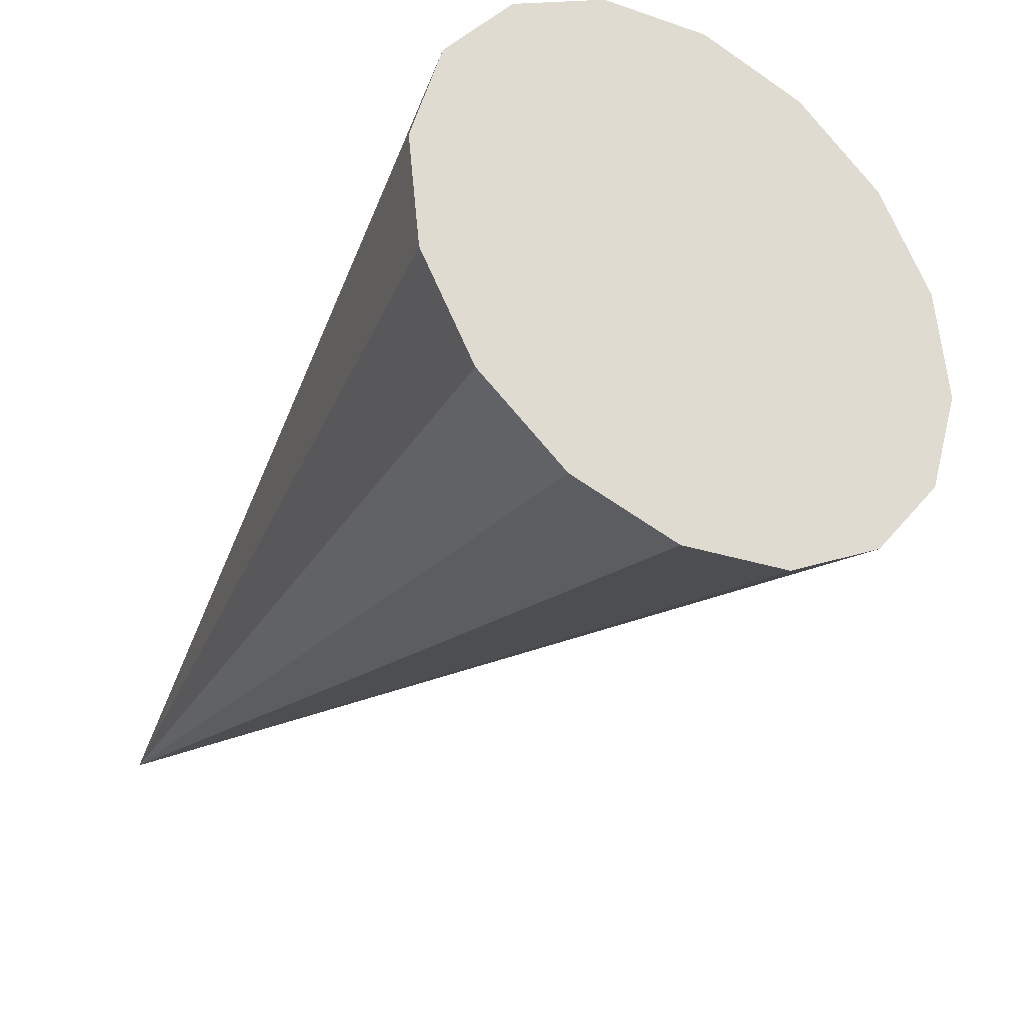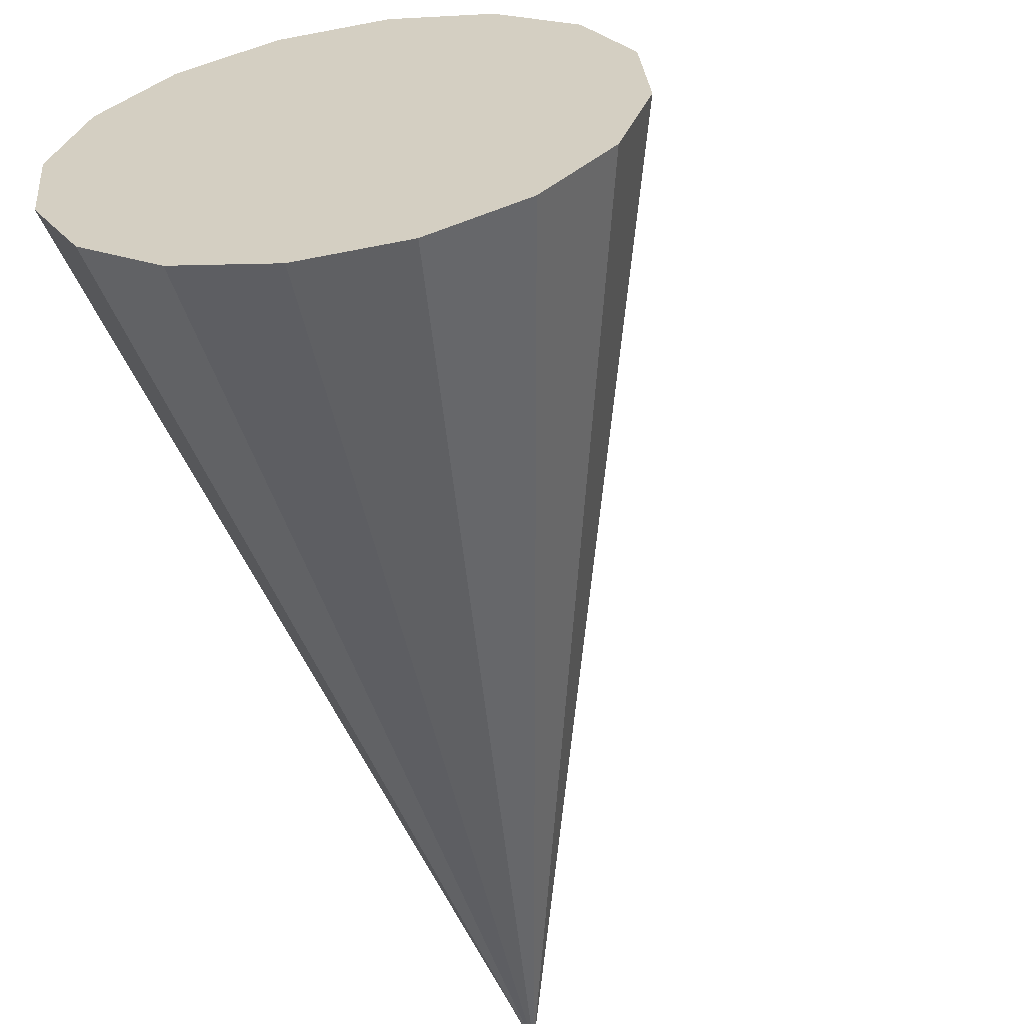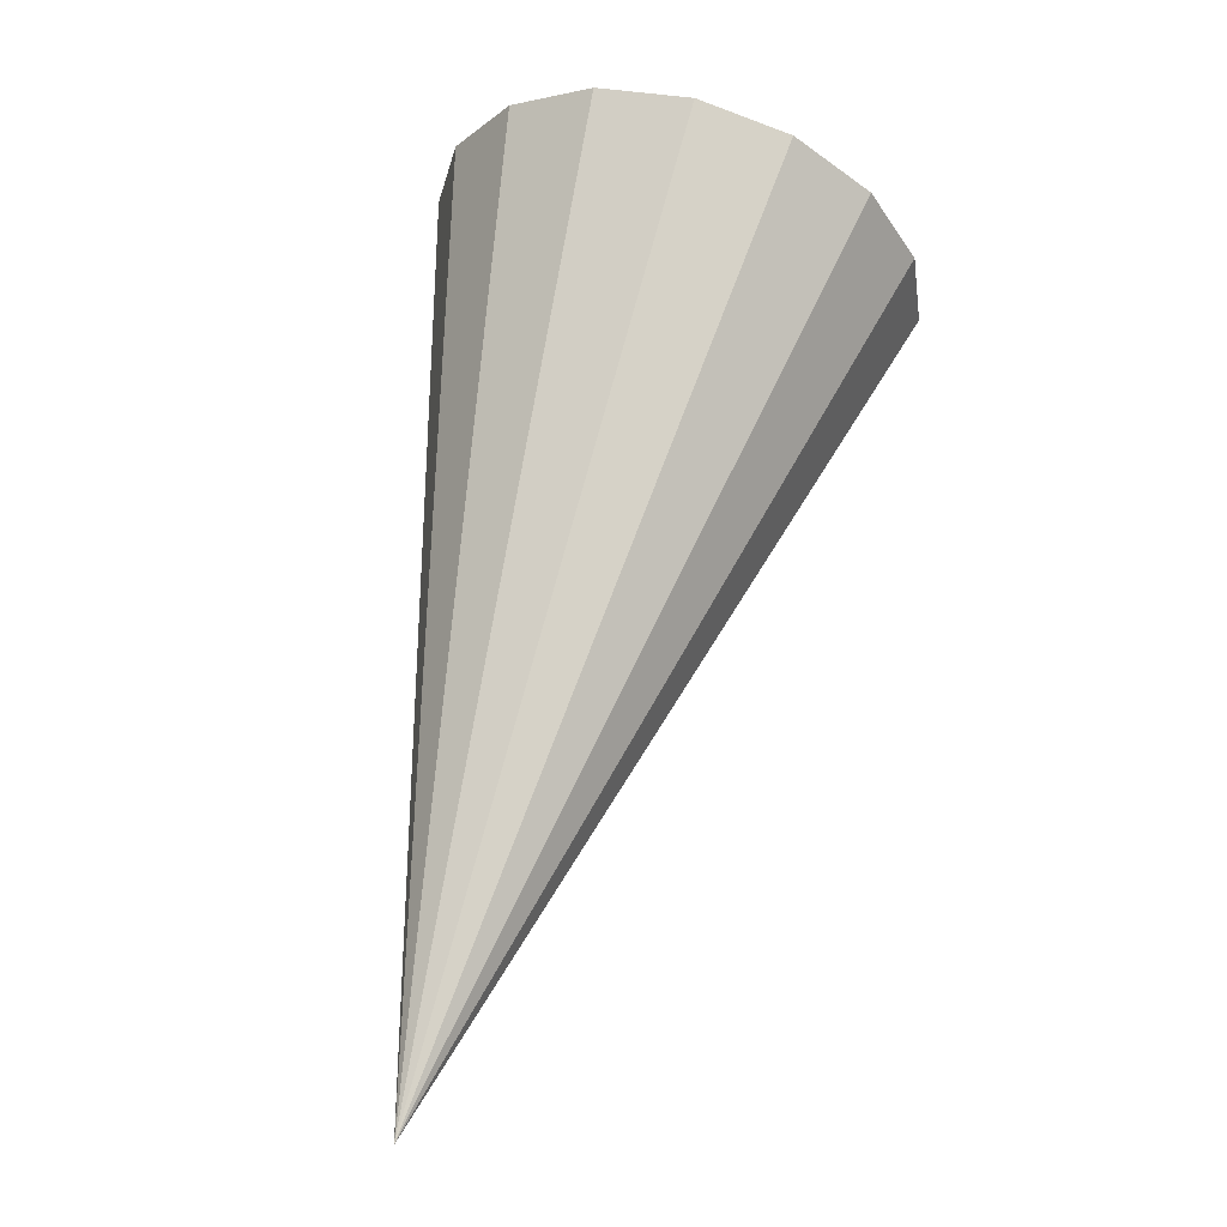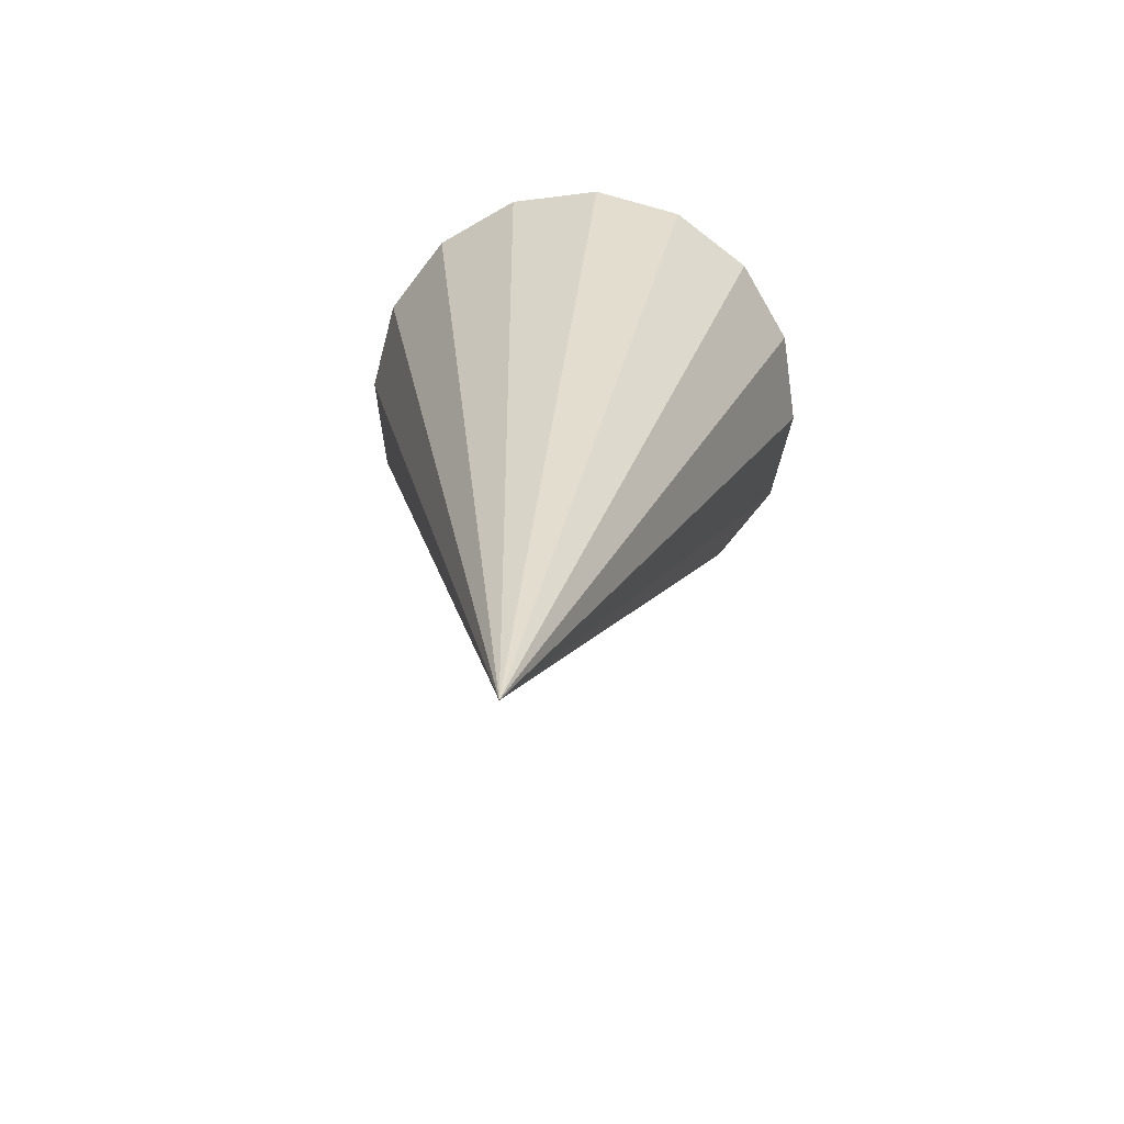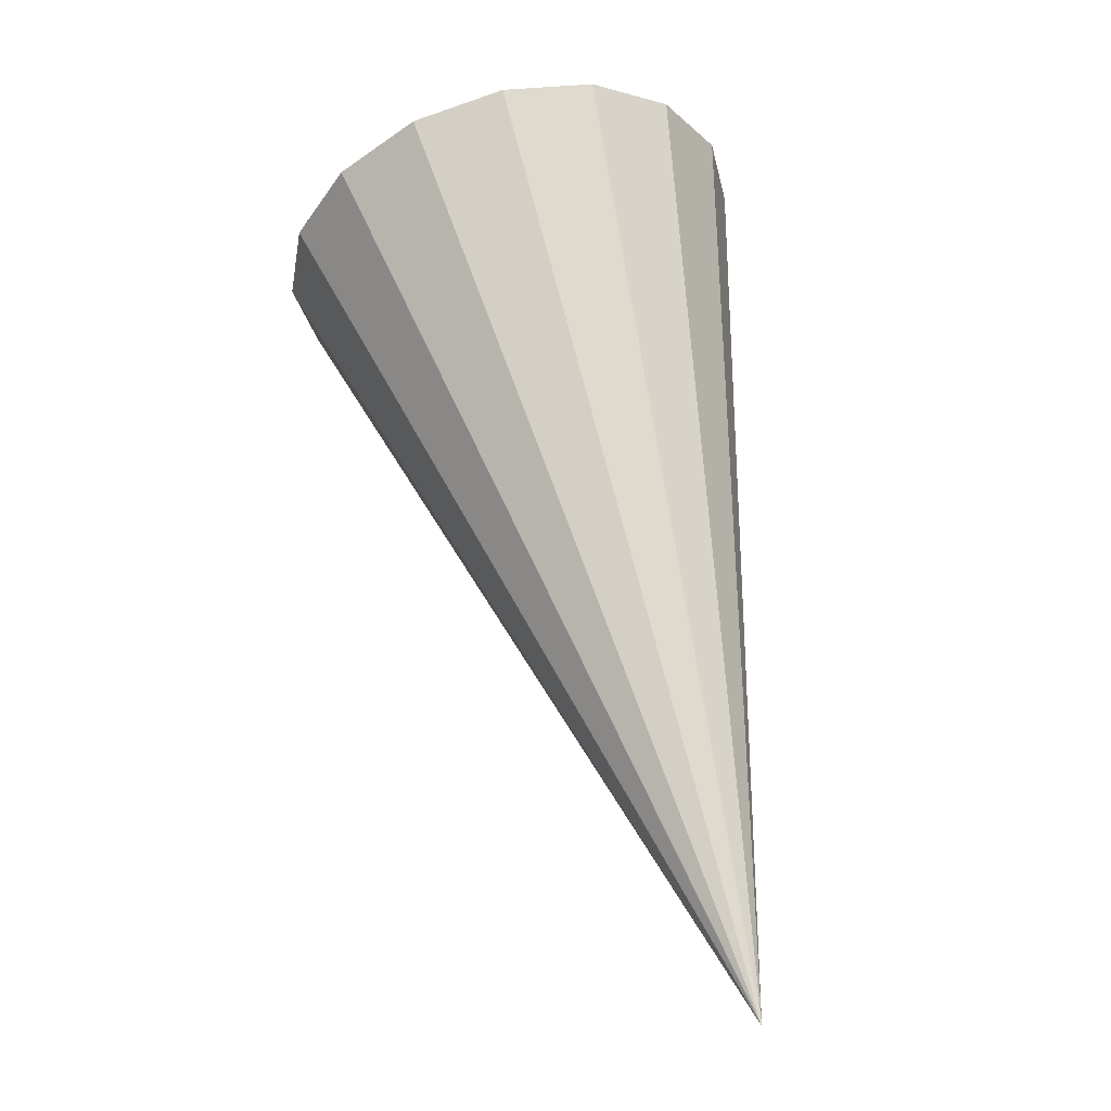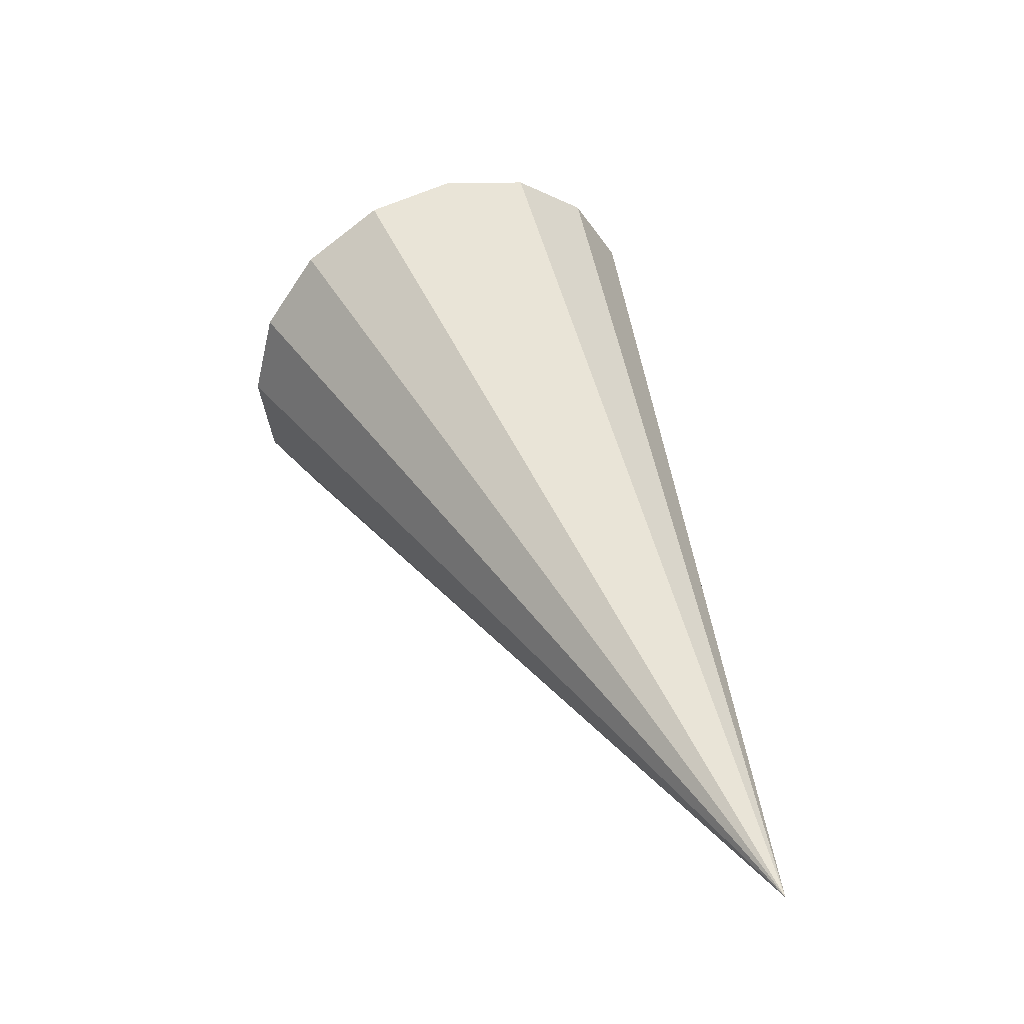
<metadata>
{"format":"obj","ext":"obj","renderer":"f3d","projection":"perspective","resolution":1024,"background":"white","views":[{"elev":-30.5,"azim":-5.8,"up":"+Y"},{"elev":-58.9,"azim":36.1,"up":"+Y"},{"elev":-6.9,"azim":-50.3,"up":"+Z"},{"elev":-45.0,"azim":-75.6,"up":"+Z"},{"elev":-9.1,"azim":-120.1,"up":"+Z"},{"elev":-62.1,"azim":152.0,"up":"+Z"}]}
</metadata>
<code>
o Cone.113_Cone.1589
v -0.3148 1.329 3.089
v -0.2953 1.124 3.087
v -0.207 0.9407 3.05
v -0.06337 0.8083 2.982
v 0.1138 0.7466 2.896
v 0.2975 0.765 2.804
v 0.4598 0.8607 2.719
v 0.576 1.019 2.655
v 0.6283 1.216 2.622
v 0.6089 1.422 2.624
v 0.5206 1.605 2.661
v -0.7375 1.208 1.068
v 0.3769 1.737 2.728
v 0.1998 1.799 2.815
v 0.01603 1.78 2.907
v -0.1463 1.685 2.992
v -0.2624 1.526 3.056
f 1 12 2
f 2 12 3
f 3 12 4
f 4 12 5
f 5 12 6
f 6 12 7
f 7 12 8
f 8 12 9
f 9 12 10
f 10 12 11
f 11 12 13
f 13 12 14
f 14 12 15
f 15 12 16
f 16 12 17
f 17 12 1
f 4 8 13
f 17 1 2
f 2 3 4
f 4 5 6
f 6 7 8
f 8 9 10
f 10 11 8
f 11 13 8
f 13 14 15
f 15 16 17
f 17 2 4
f 4 6 8
f 13 15 17
f 17 4 13

</code>
